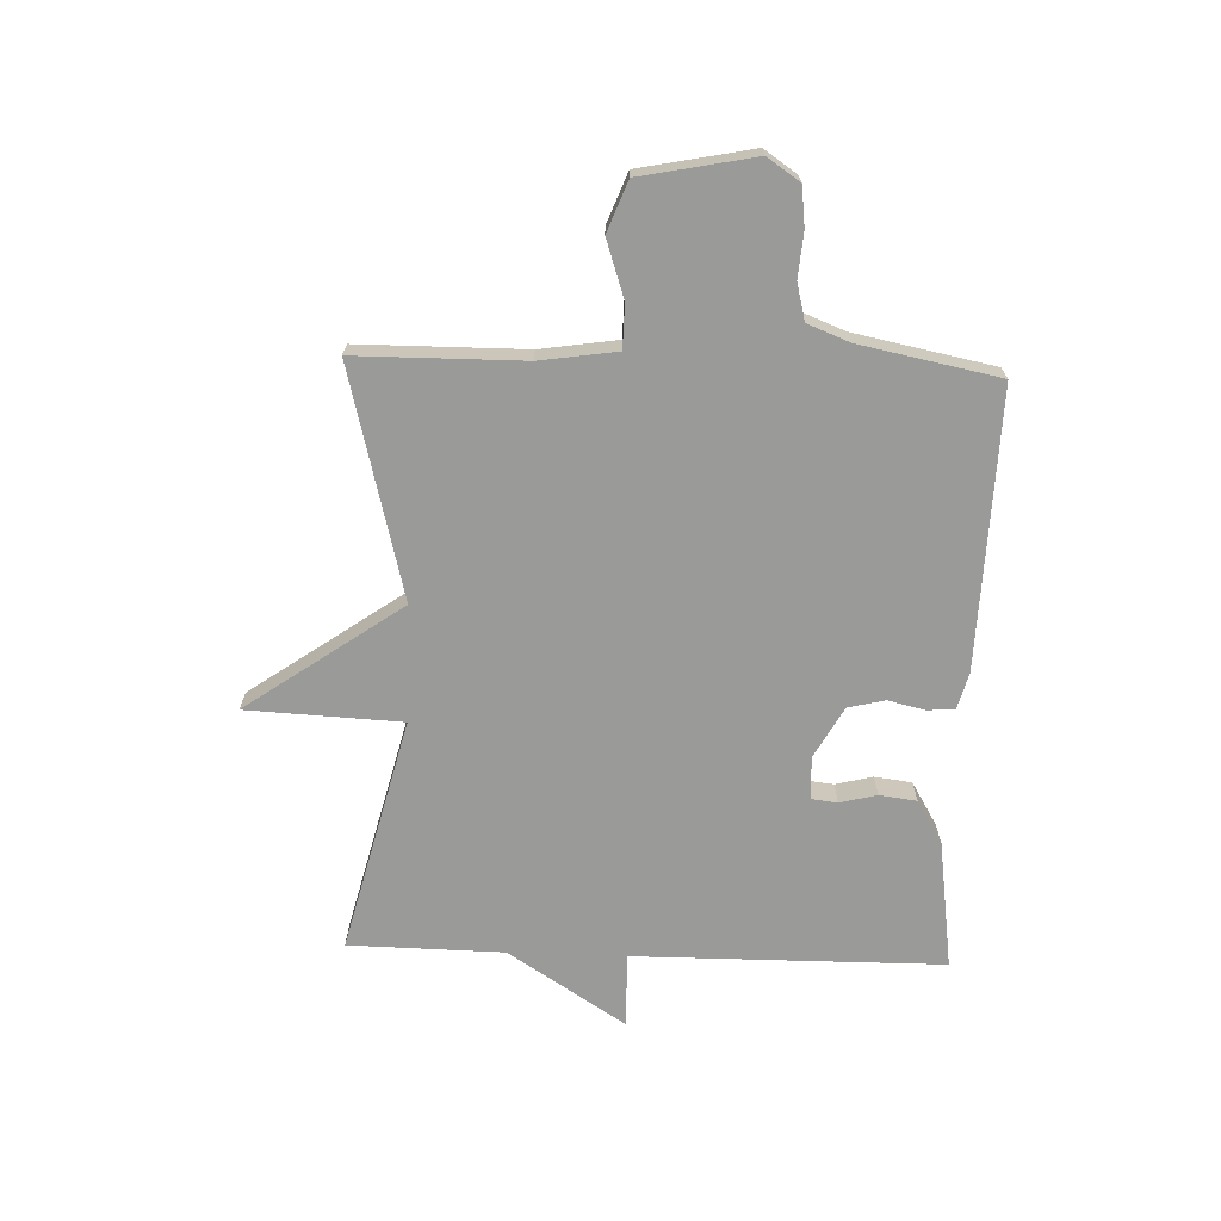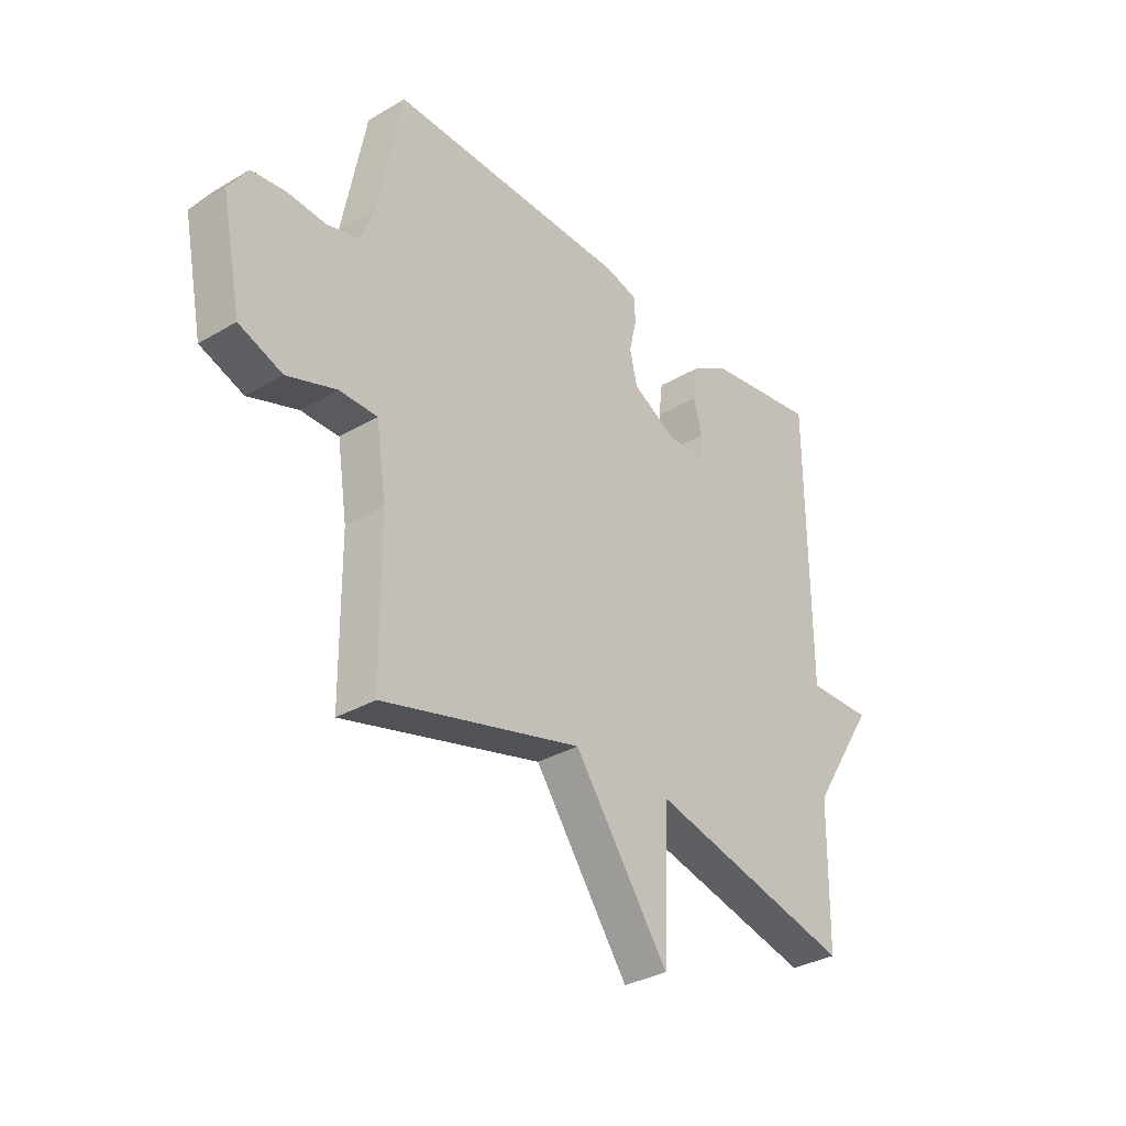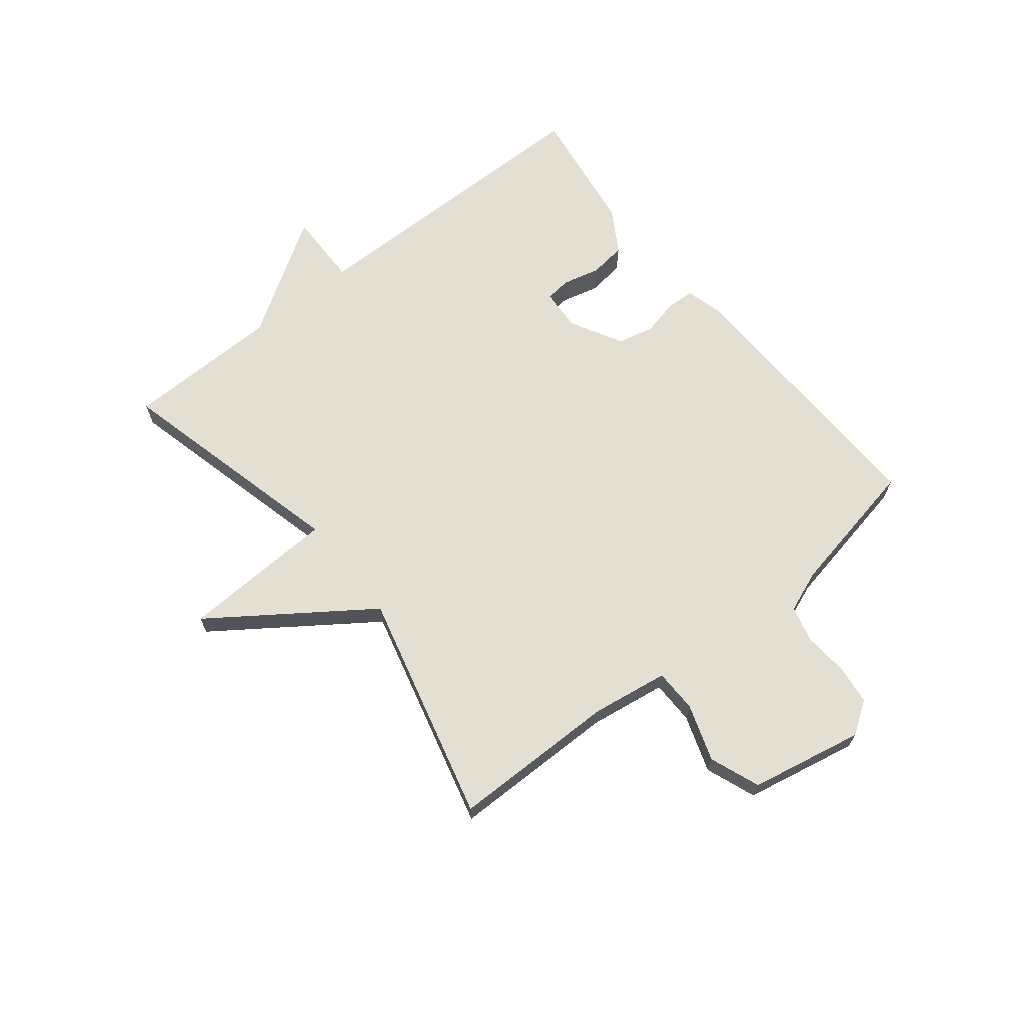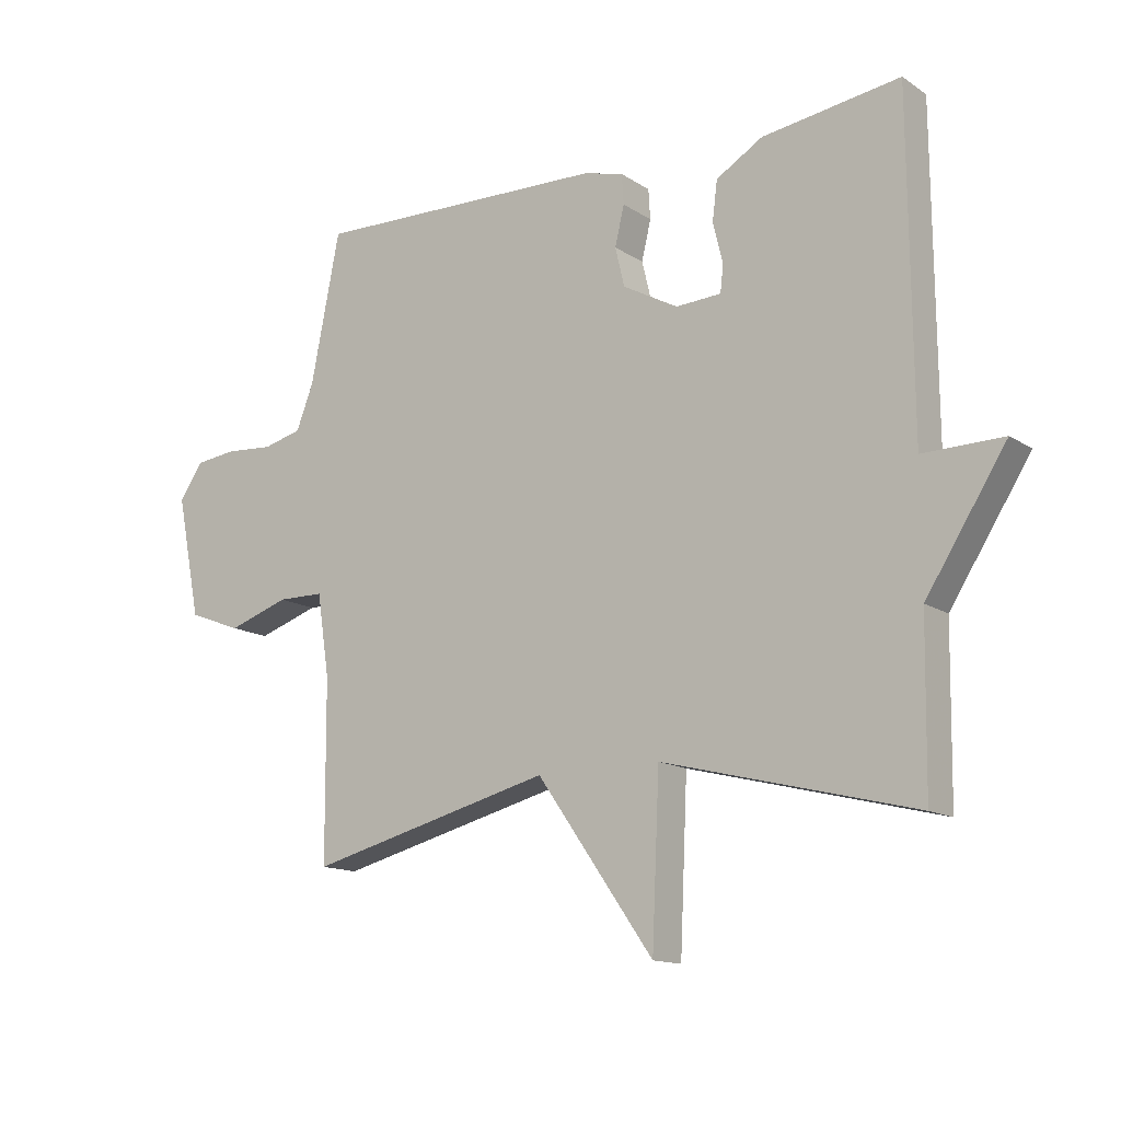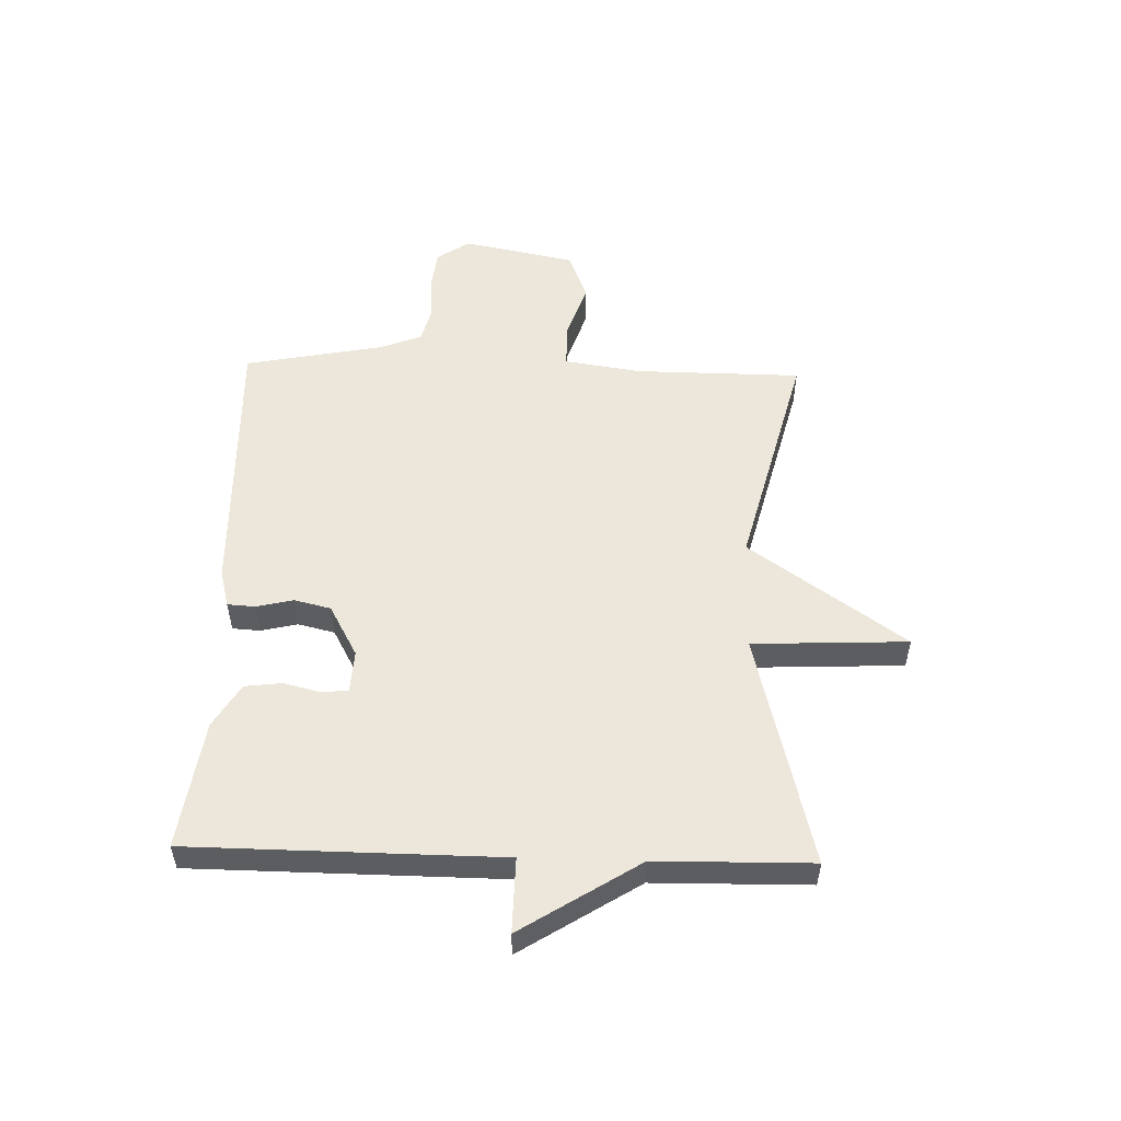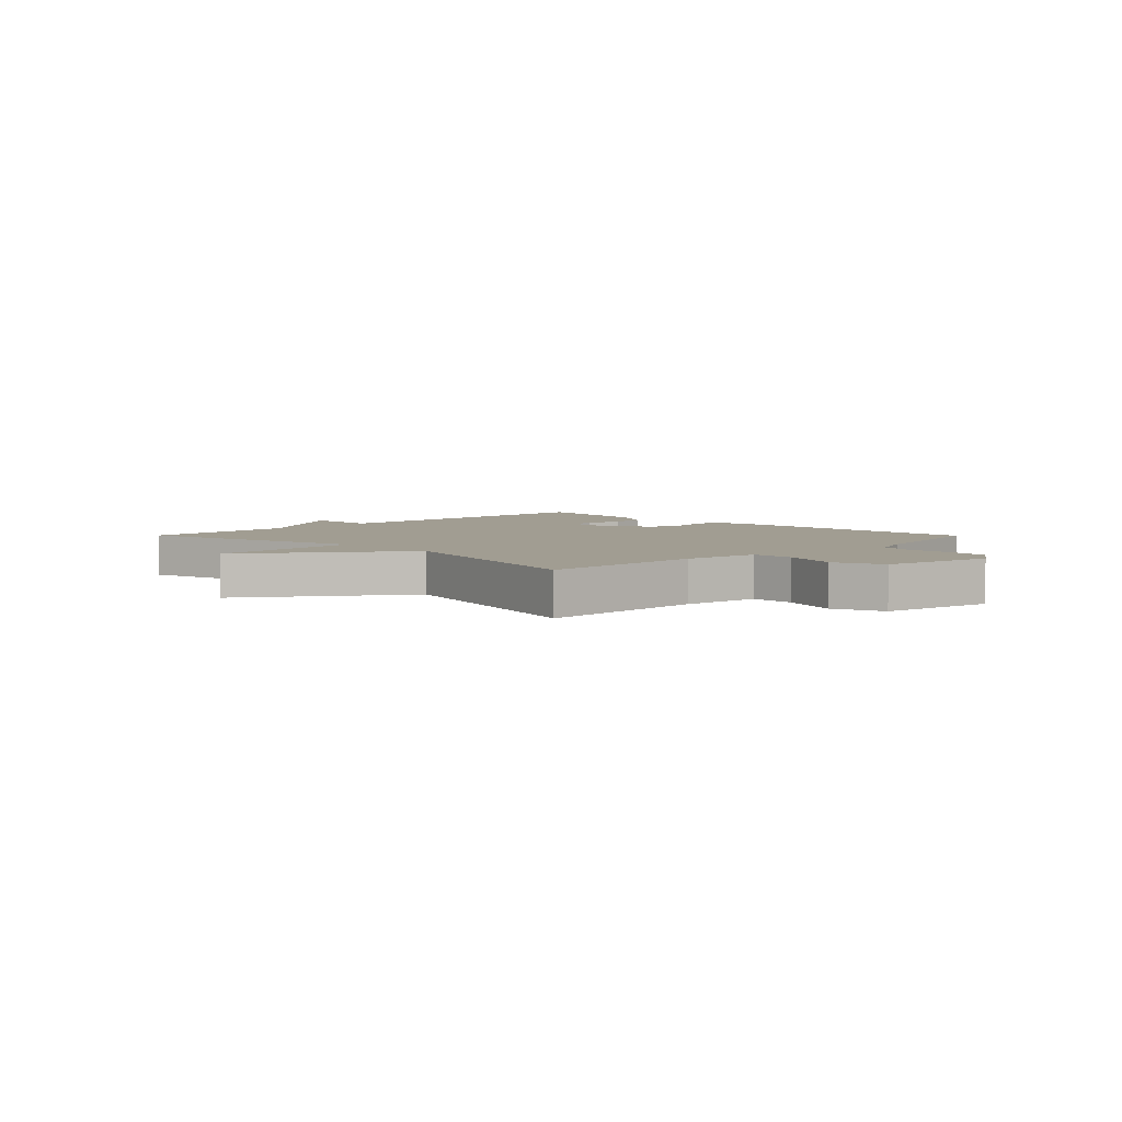
<metadata>
{"format":"obj","ext":"obj","renderer":"f3d","projection":"perspective","resolution":1024,"background":"white","views":[{"elev":-69.2,"azim":-92.1,"up":"+Y"},{"elev":-32.7,"azim":-50.7,"up":"+Z"},{"elev":66.9,"azim":-128.6,"up":"+Y"},{"elev":-13.9,"azim":35.5,"up":"+Z"},{"elev":53.1,"azim":91.7,"up":"+Y"},{"elev":4.7,"azim":-134.7,"up":"+Y"}]}
</metadata>
<code>
v -0.5 0.07 -0.5
v -0.502 0.07 -0.213
v -0.522 0.07 -0.081
v -0.597 0.07 -0.08
v -0.695 0.07 -0.113
v -0.781 0.07 -0.08
v -0.82 0.07 0.115
v -0.782 0.07 0.171
v -0.715 0.07 0.179
v -0.638 0.07 0.173
v -0.575 0.07 0.189
v -0.547 0.07 0.261
v -0.5 0.07 0.5
v -0.023 0.07 0.487
v 0.041 0.07 0.47
v 0.044 0.07 0.422
v 0.029 0.07 0.359
v 0.044 0.07 0.296
v 0.133 0.07 0.247
v 0.206 0.07 0.251
v 0.211 0.07 0.295
v 0.195 0.07 0.359
v 0.203 0.07 0.423
v 0.278 0.07 0.468
v 0.5 0.07 0.5
v 0.504 0.07 -0.033
v 0.633 0.07 -0.031
v 0.504 0.07 -0.233
v 0.5 0.07 -0.5
v 0.095 0.07 -0.399
v 0.083 0.07 -0.666
v -0.105 0.07 -0.399
v -0.5 0 -0.5
v -0.502 0 -0.213
v -0.522 0 -0.081
v -0.597 0 -0.08
v -0.695 0 -0.113
v -0.781 0 -0.08
v -0.82 0 0.115
v -0.782 0 0.171
v -0.715 0 0.179
v -0.638 0 0.173
v -0.575 0 0.189
v -0.547 0 0.261
v -0.5 0 0.5
v -0.023 0 0.487
v 0.041 0 0.47
v 0.044 0 0.422
v 0.029 0 0.359
v 0.044 0 0.296
v 0.133 0 0.247
v 0.206 0 0.251
v 0.211 0 0.295
v 0.195 0 0.359
v 0.203 0 0.423
v 0.278 0 0.468
v 0.5 0 0.5
v 0.504 0 -0.033
v 0.633 0 -0.031
v 0.504 0 -0.233
v 0.5 0 -0.5
v 0.095 0 -0.399
v 0.083 0 -0.666
v -0.105 0 -0.399
f 30 31 32
f 28 29 30
f 28 30 32
f 27 28 32
f 26 27 32
f 24 25 26
f 23 24 26
f 22 23 26
f 21 22 26
f 20 21 26
f 32 1 2
f 26 32 2
f 20 26 2
f 19 20 2
f 15 16 17
f 14 15 17
f 13 14 17
f 12 13 17
f 11 12 17 18
f 10 11 18 19
f 8 9 10
f 7 8 10
f 6 7 10
f 5 6 10
f 4 5 10
f 3 4 10 19
f 2 3 19
f 64 63 62
f 62 61 60
f 64 62 60
f 64 60 59
f 64 59 58
f 58 57 56
f 58 56 55
f 58 55 54
f 58 54 53
f 58 53 52
f 34 33 64
f 34 64 58
f 34 58 52
f 34 52 51
f 49 48 47
f 49 47 46
f 49 46 45
f 49 45 44
f 50 49 44 43
f 51 50 43 42
f 42 41 40
f 42 40 39
f 42 39 38
f 42 38 37
f 42 37 36
f 51 42 36 35
f 51 35 34
f 1 33 34 2
f 2 34 35 3
f 3 35 36 4
f 4 36 37 5
f 5 37 38 6
f 6 38 39 7
f 7 39 40 8
f 8 40 41 9
f 9 41 42 10
f 10 42 43 11
f 11 43 44 12
f 12 44 45 13
f 13 45 46 14
f 14 46 47 15
f 15 47 48 16
f 16 48 49 17
f 17 49 50 18
f 18 50 51 19
f 19 51 52 20
f 20 52 53 21
f 21 53 54 22
f 22 54 55 23
f 23 55 56 24
f 24 56 57 25
f 25 57 58 26
f 26 58 59 27
f 27 59 60 28
f 28 60 61 29
f 29 61 62 30
f 30 62 63 31
f 31 63 64 32
f 32 64 33 1

</code>
